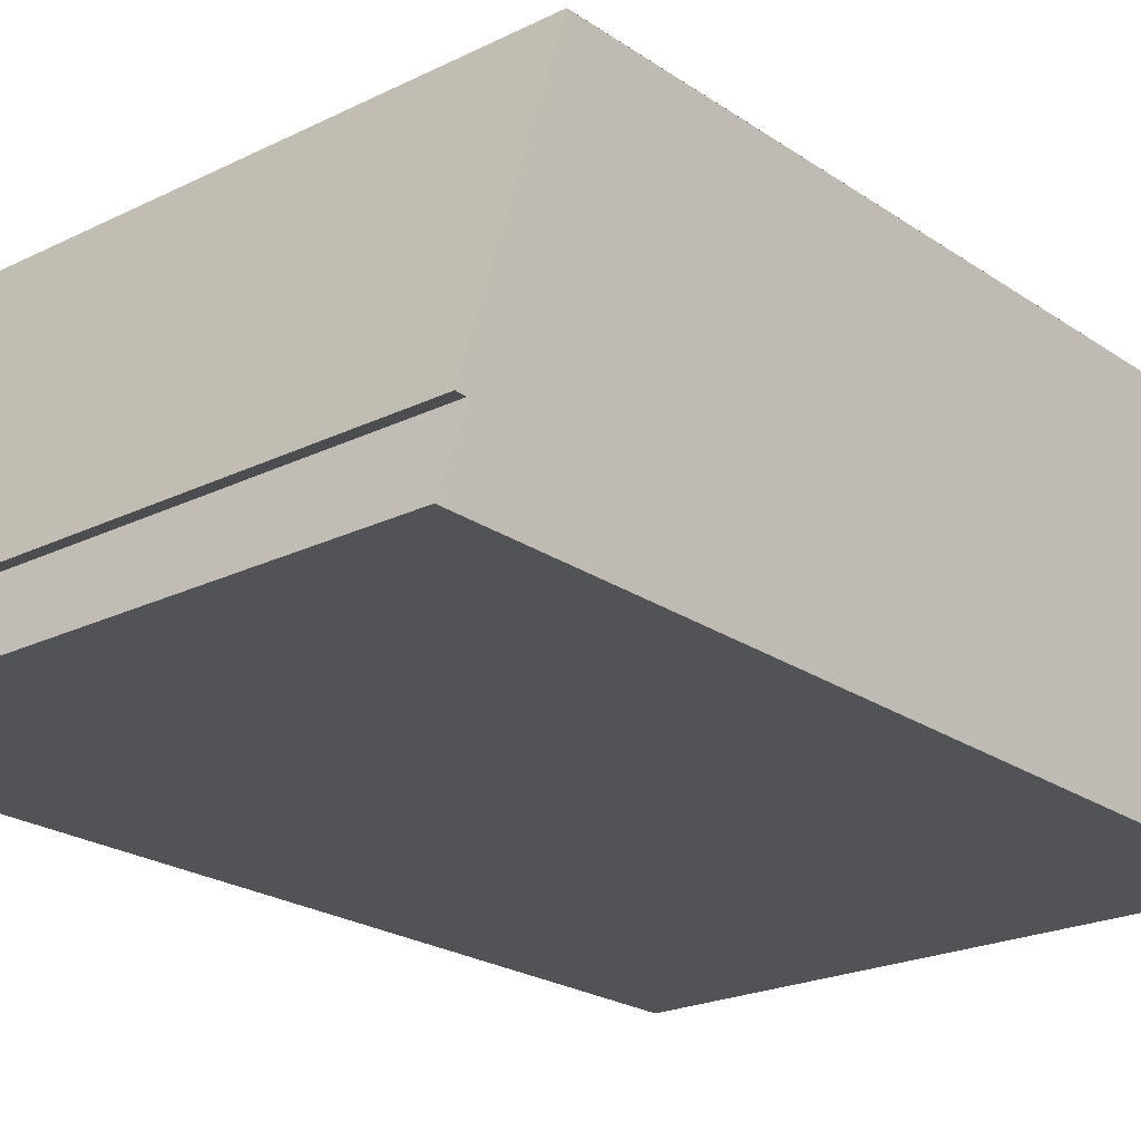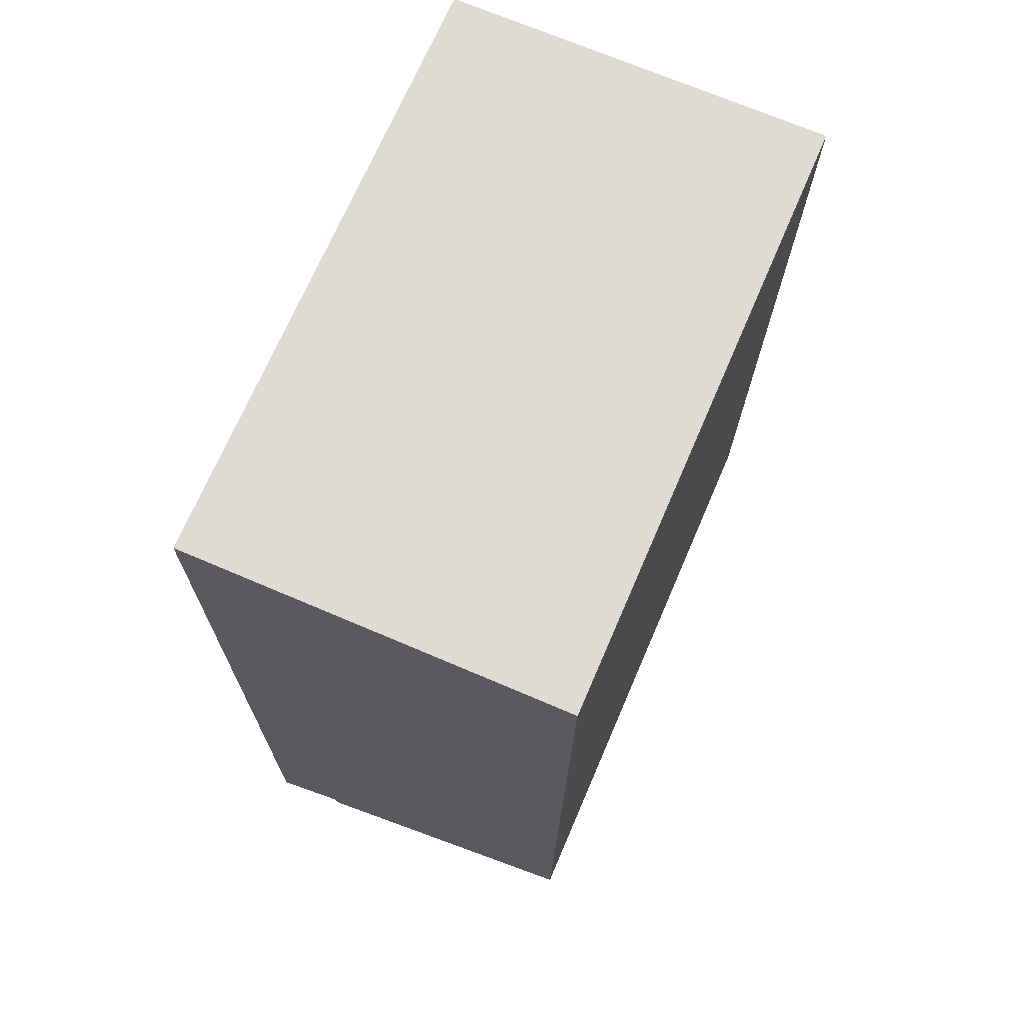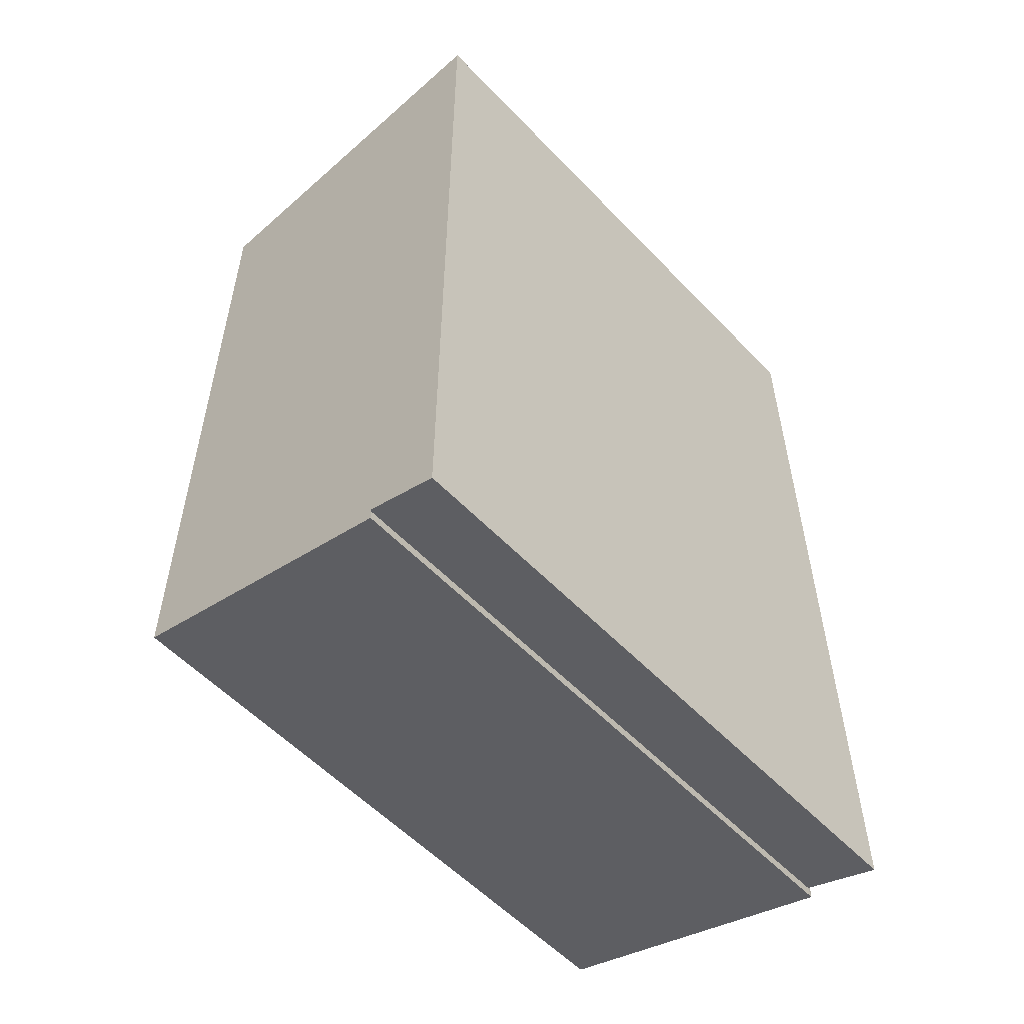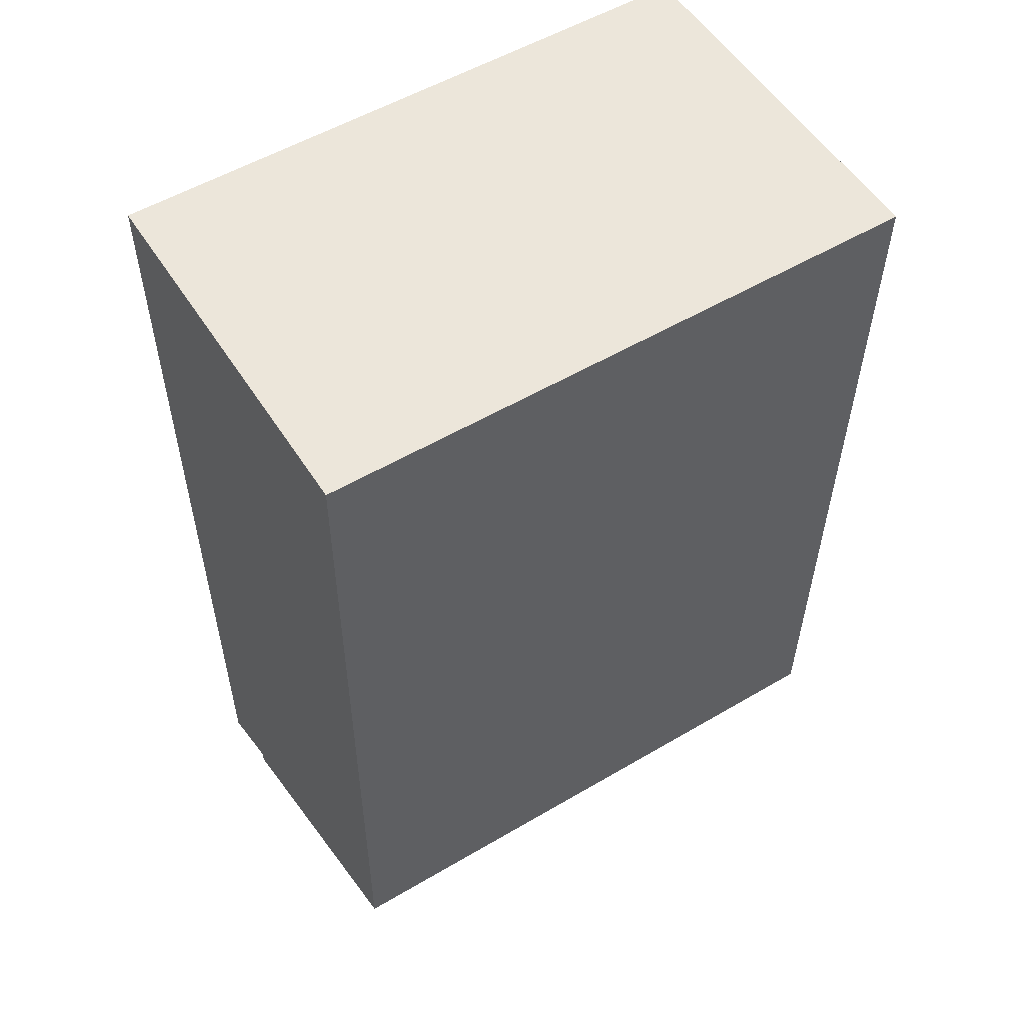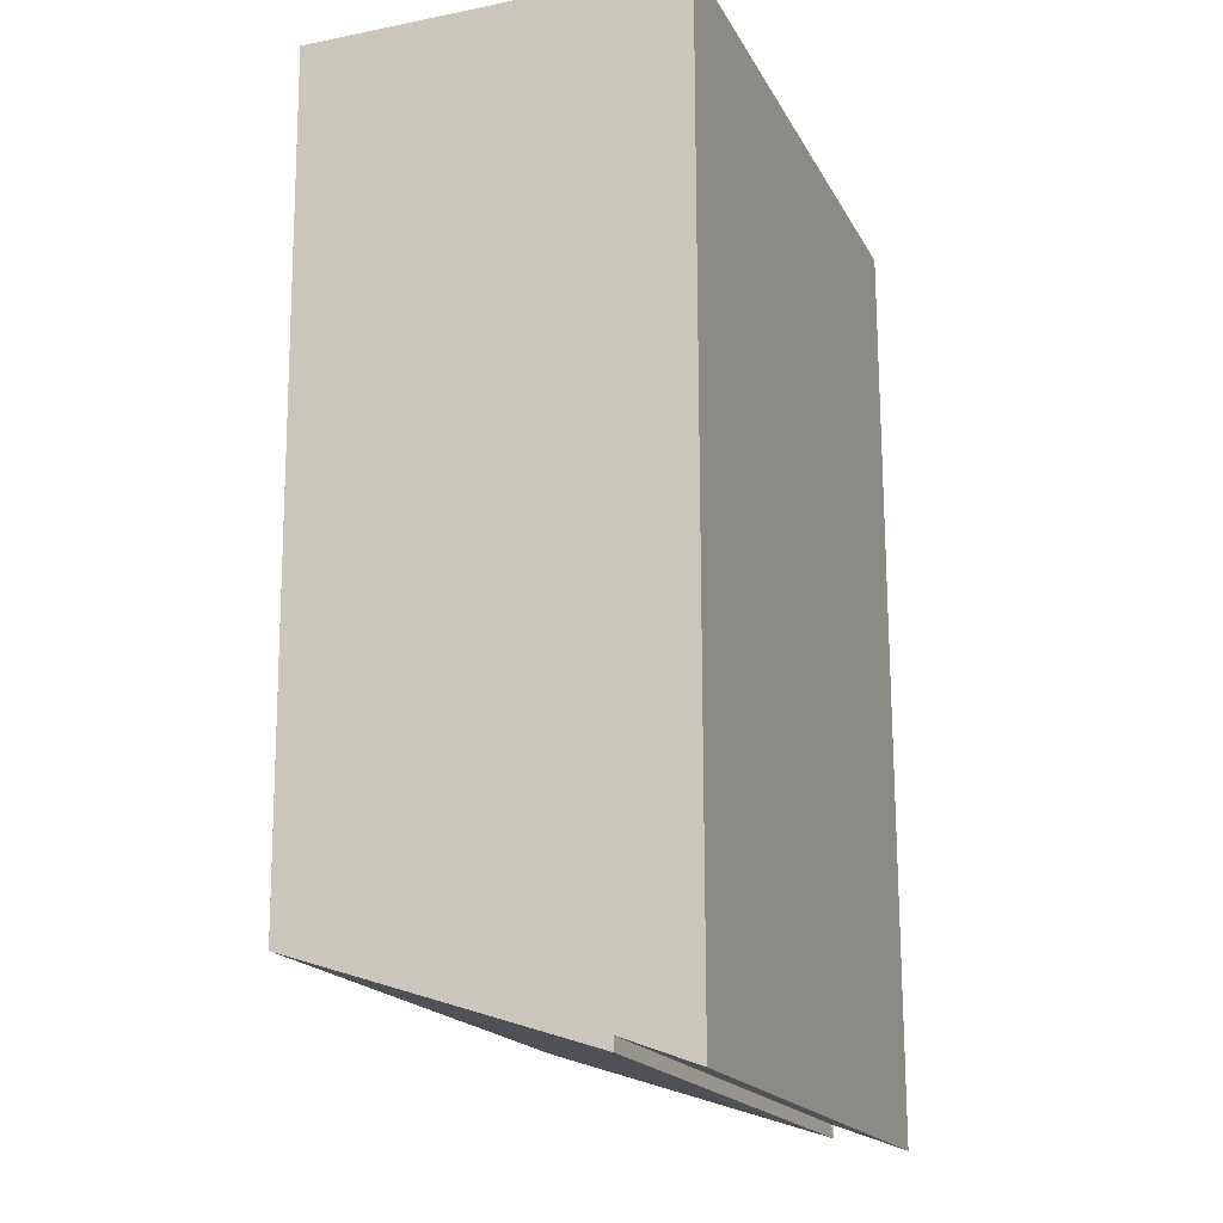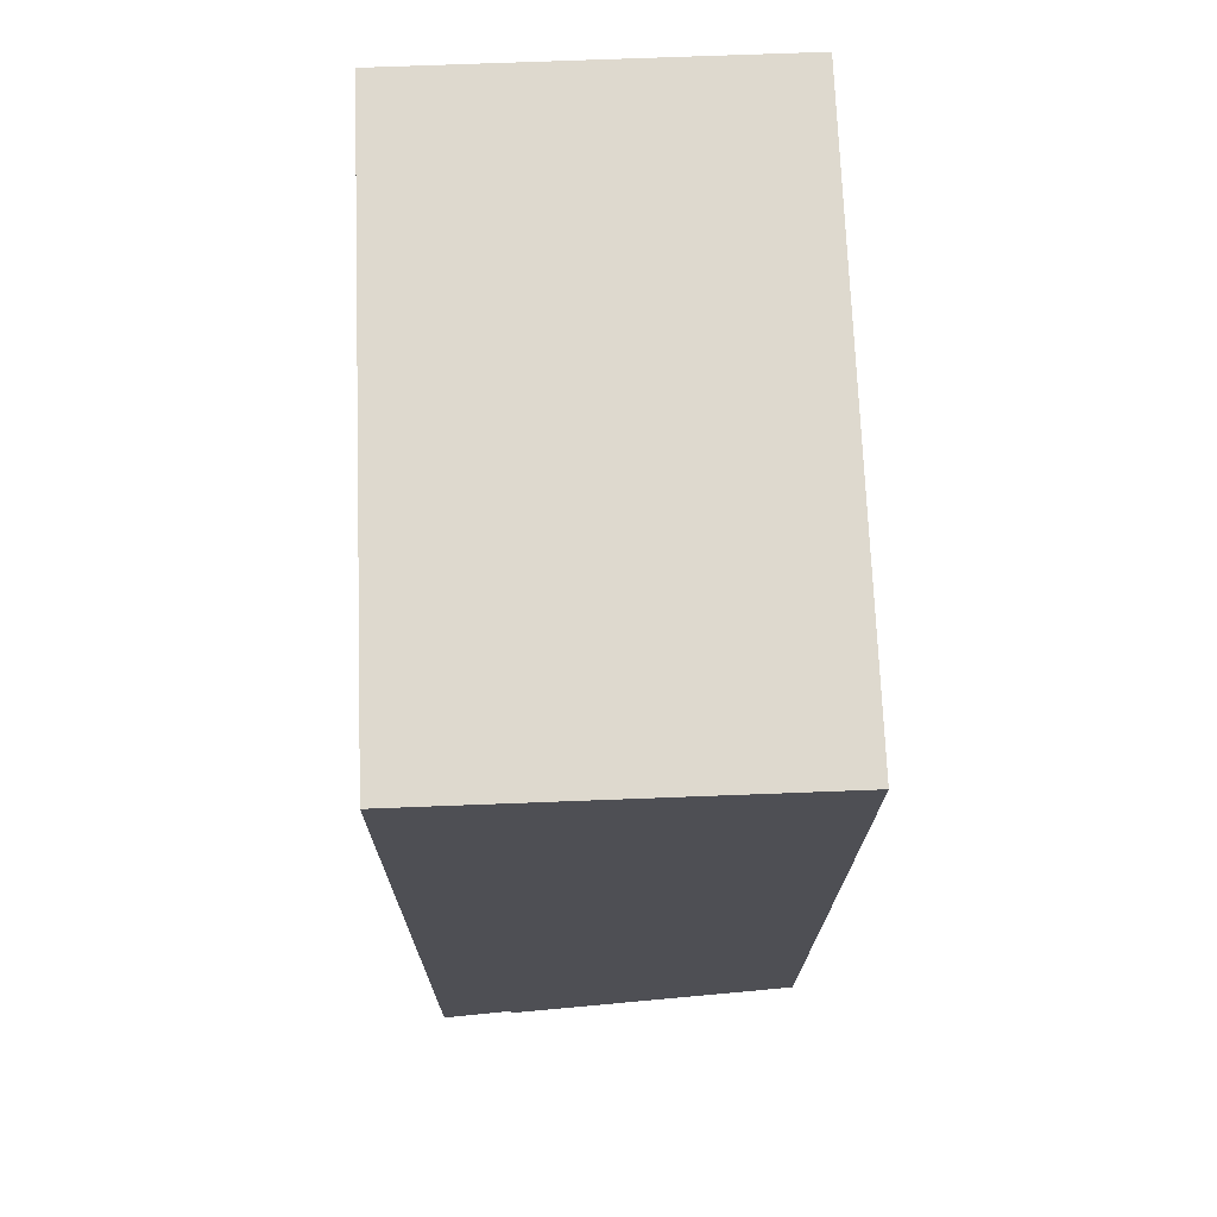
<metadata>
{"format":"obj","ext":"obj","renderer":"f3d","projection":"perspective","resolution":1024,"background":"white","views":[{"elev":-22.4,"azim":-139.8,"up":"+Y"},{"elev":70.2,"azim":113.2,"up":"+Z"},{"elev":-56.2,"azim":-47.2,"up":"+Z"},{"elev":54.4,"azim":148.0,"up":"+Z"},{"elev":-18.6,"azim":-69.3,"up":"+Z"},{"elev":71.5,"azim":87.8,"up":"+Z"}]}
</metadata>
<code>
o cube_selection_selection_selection_selection_selection_selection
v -1 0.6272 1.5
v -1 0.6114 0.1215
v -1 0.125 -0.01562
v -1 0.125 1.5
v -1.25e-06 0.1251 -0.01508
v -1.25e-06 0.6272 1.501
v -1.25e-06 0.1251 1.501
v 6.25e-06 8.688e-05 1.501
v 6.25e-06 8.688e-05 -0.06196
v -1 0 -0.0625
v -1 0 1.5
v -1 0.6116 0.1215
v -1 0.1218 -0.03818
v -1.25e-06 0.6117 0.1221
v -6.875e-06 0.1219 -0.03763
f 10 9 8 11
f 4 7 6 1
f 7 8 9 5
f 5 9 10 3
f 3 10 11 4
f 4 11 8 7
f 1 6 14 2
f 12 14 15 13
f 13 15 5 3
f 4 1 12 13
f 15 14 6 7

</code>
